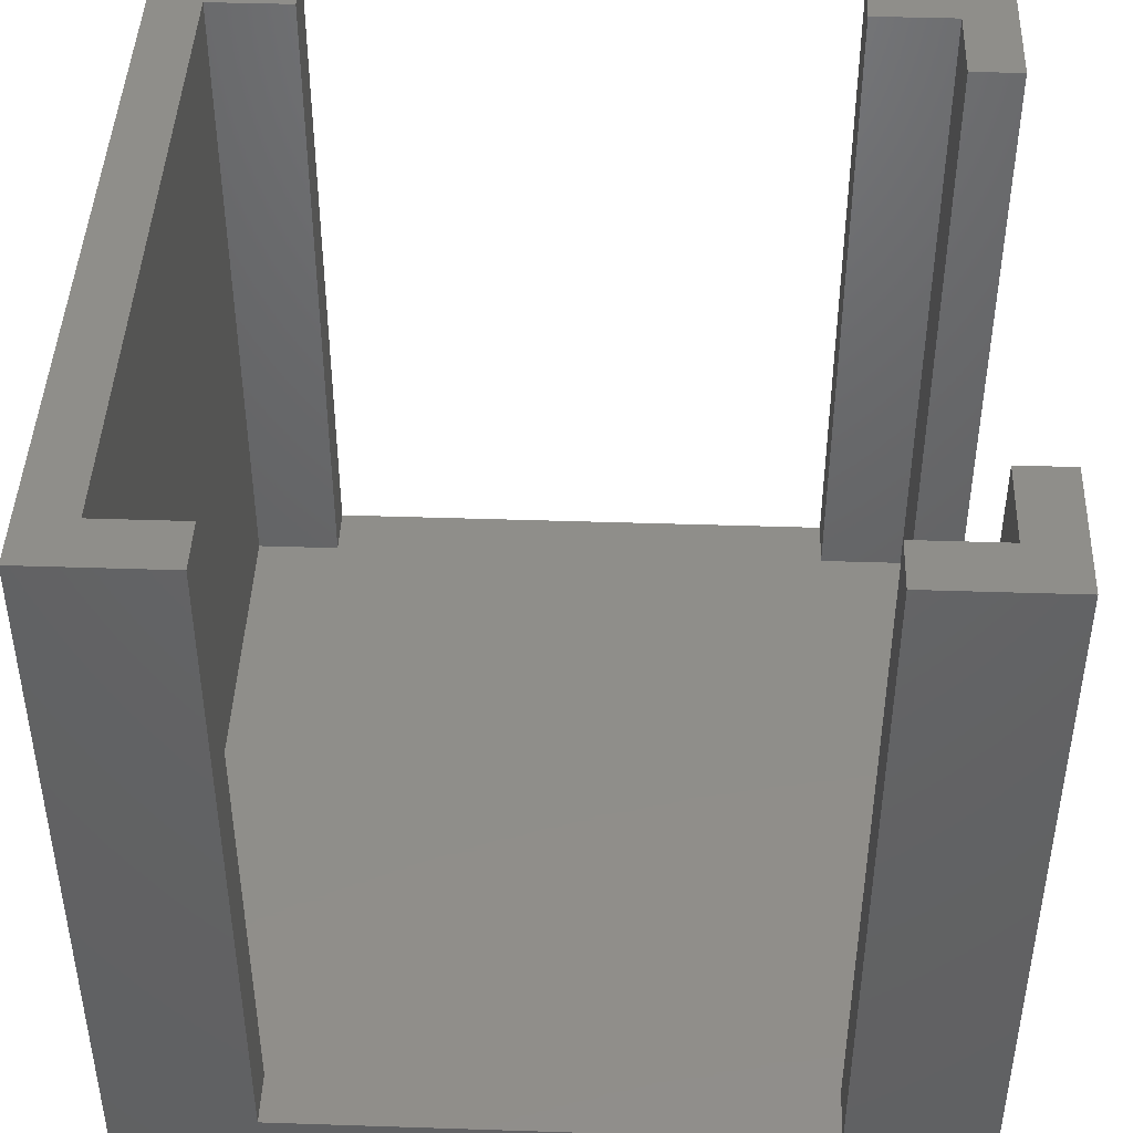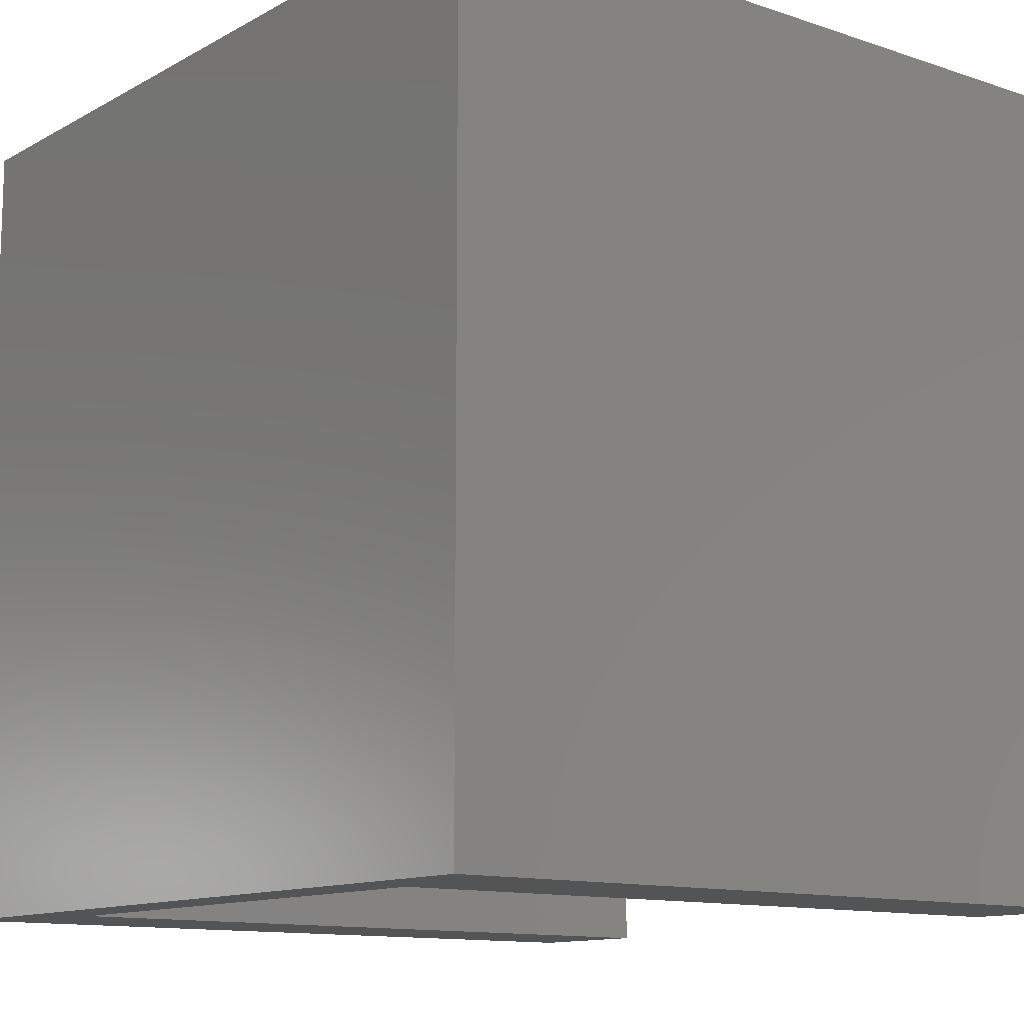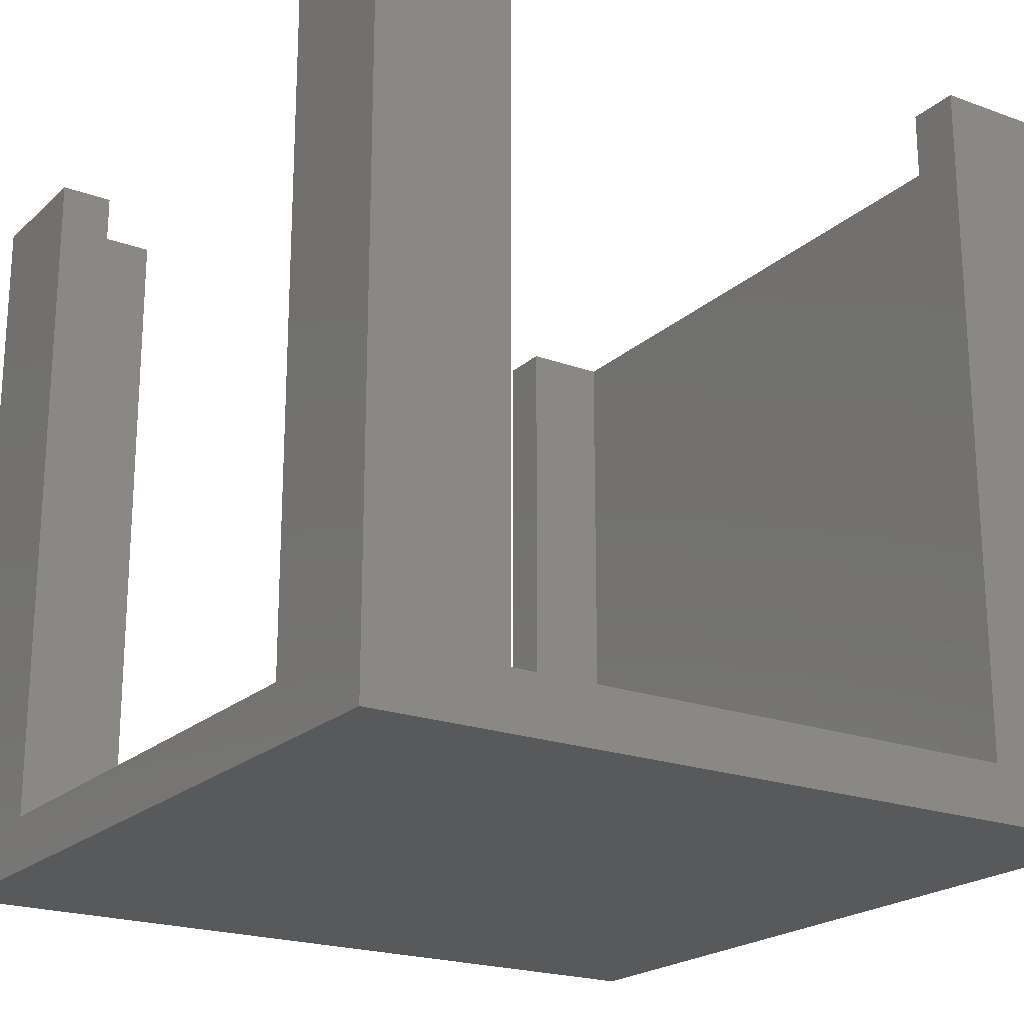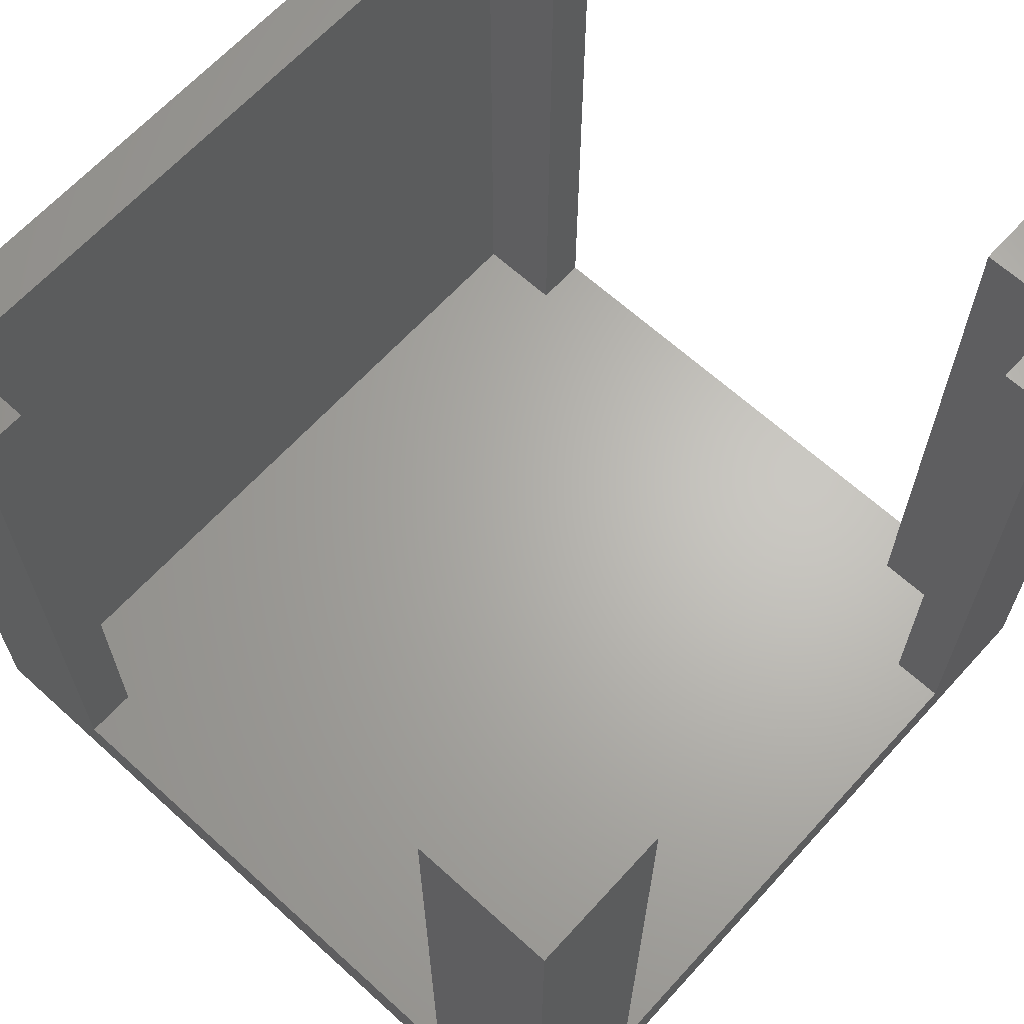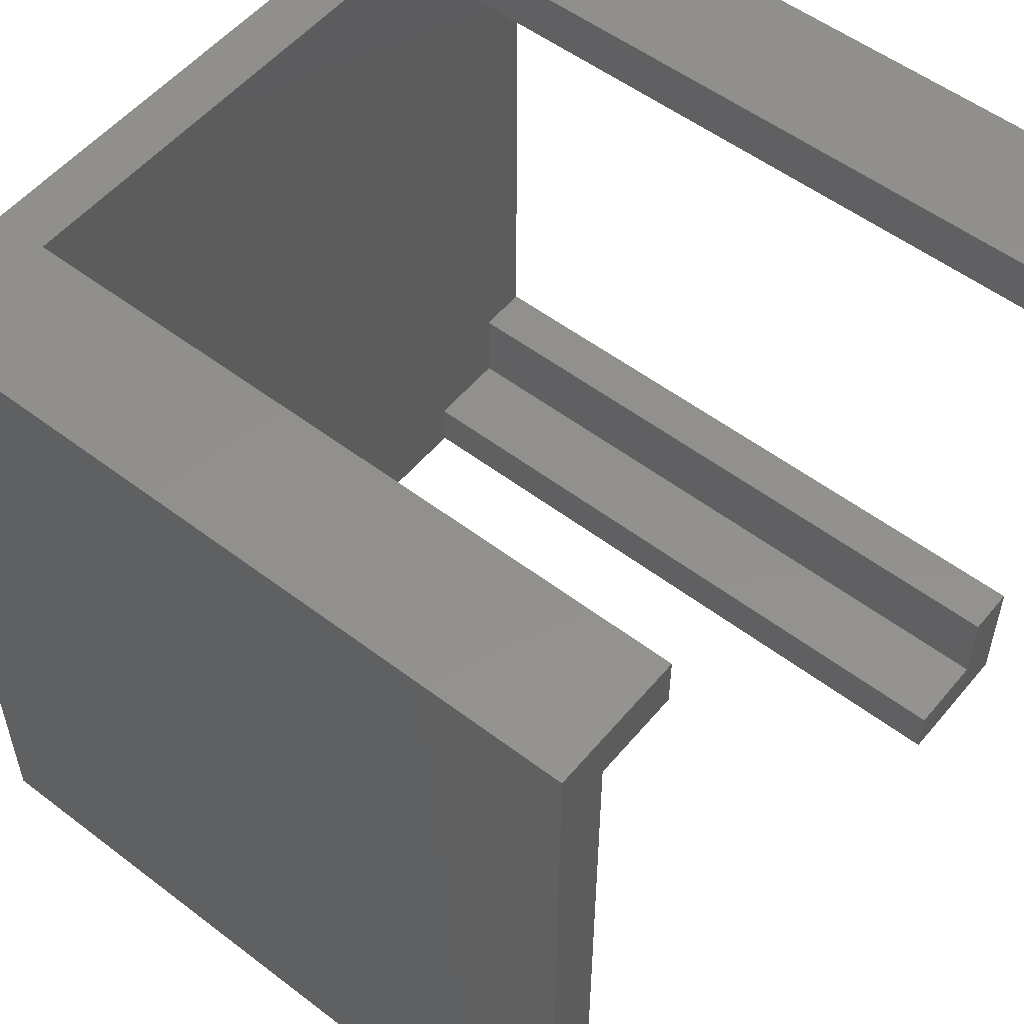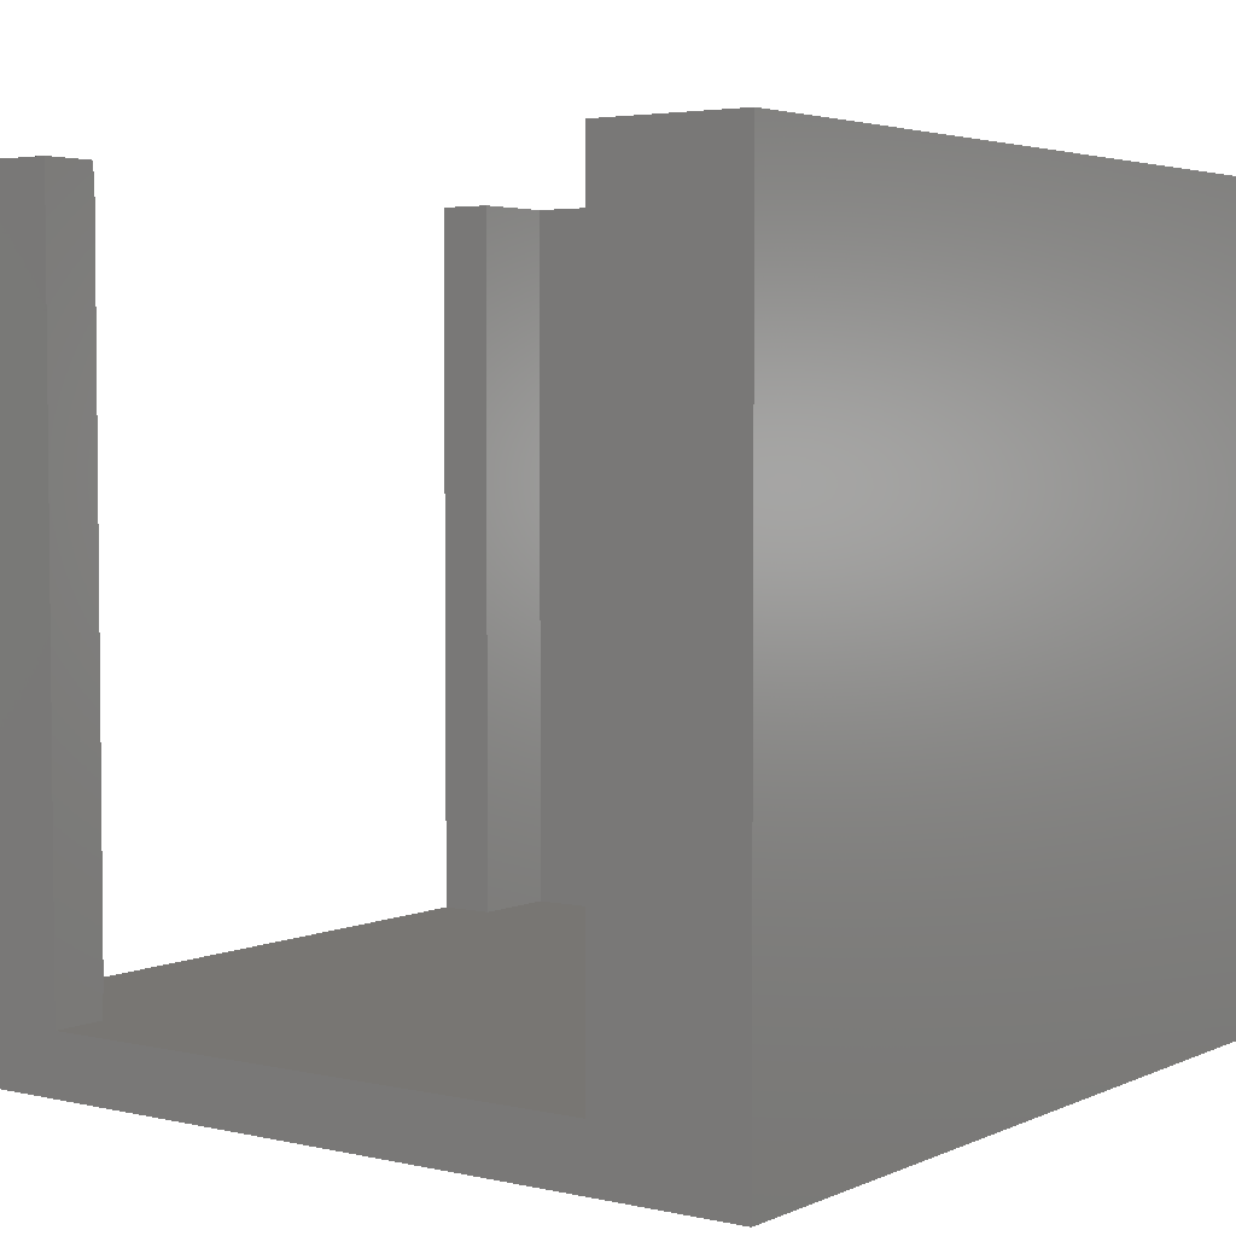
<metadata>
{"format":"stl","ext":"stl","renderer":"f3d","projection":"perspective","resolution":1024,"background":"white","views":[{"elev":44.0,"azim":2.2,"up":"+Z"},{"elev":-12.1,"azim":-128.3,"up":"+Y"},{"elev":-21.1,"azim":146.9,"up":"+Z"},{"elev":65.1,"azim":42.4,"up":"+Z"},{"elev":53.9,"azim":-51.0,"up":"+Y"},{"elev":3.8,"azim":-144.1,"up":"+Z"}]}
</metadata>
<code>
# stl→obj: 40 verts, 76 faces
v 0.1 3 0
v 0.1 3 25
v 2 3 0
v 2 3 25
v 0.1 22 25
v 0.1 22 0
v 2 22 25
v 2 22 0
v 2 27 25
v 2 27 -2
v 2 -2 -2
v 2 -2 25
v 0.1 -0.1 25
v -3 -2 25
v -3 -0.1 25
v 0.1 -0.1 0
v -27 -2 -2
v -27 27 -2
v 0.1 25.1 0
v -3 25.1 0
v -3 27 0
v -22 27 0
v -22 25.1 0
v -22 -0.1 0
v -25.1 -0.1 0
v -25.1 25.1 0
v -22 -2 0
v -3 -2 0
v -3 -0.1 0
v -25.1 25.1 25
v -25.1 -0.1 25
v -22 -0.1 25
v -22 -2 25
v 0.1 25.1 25
v -3 25.1 25
v -3 27 25
v -27 -2 25
v -22 25.1 25
v -22 27 25
v -27 27 25
f 1 2 3
f 3 2 4
f 5 6 7
f 7 6 8
f 7 8 9
f 9 8 10
f 10 8 11
f 11 8 3
f 11 3 12
f 12 3 4
f 2 13 4
f 4 13 12
f 12 13 14
f 14 13 15
f 2 1 13
f 13 1 16
f 11 17 10
f 10 17 18
f 19 20 6
f 6 20 1
f 6 1 3
f 21 22 20
f 20 22 23
f 20 23 24
f 24 23 25
f 25 23 26
f 27 28 24
f 24 28 29
f 24 29 20
f 20 29 1
f 29 16 1
f 3 8 6
f 26 30 25
f 25 30 31
f 25 31 24
f 24 31 32
f 24 32 27
f 27 32 33
f 6 5 19
f 19 5 34
f 19 34 20
f 20 34 35
f 20 35 21
f 21 35 36
f 29 15 16
f 16 15 13
f 15 29 14
f 14 29 28
f 5 7 34
f 34 7 9
f 34 9 36
f 36 35 34
f 14 28 12
f 12 28 11
f 11 28 27
f 11 27 17
f 17 27 37
f 37 27 33
f 23 38 26
f 26 38 30
f 38 23 39
f 39 23 22
f 37 40 17
f 17 40 18
f 38 39 30
f 30 39 40
f 30 40 37
f 30 37 31
f 31 37 33
f 31 33 32
f 39 22 40
f 40 22 18
f 18 22 10
f 10 22 21
f 10 21 9
f 9 21 36

</code>
